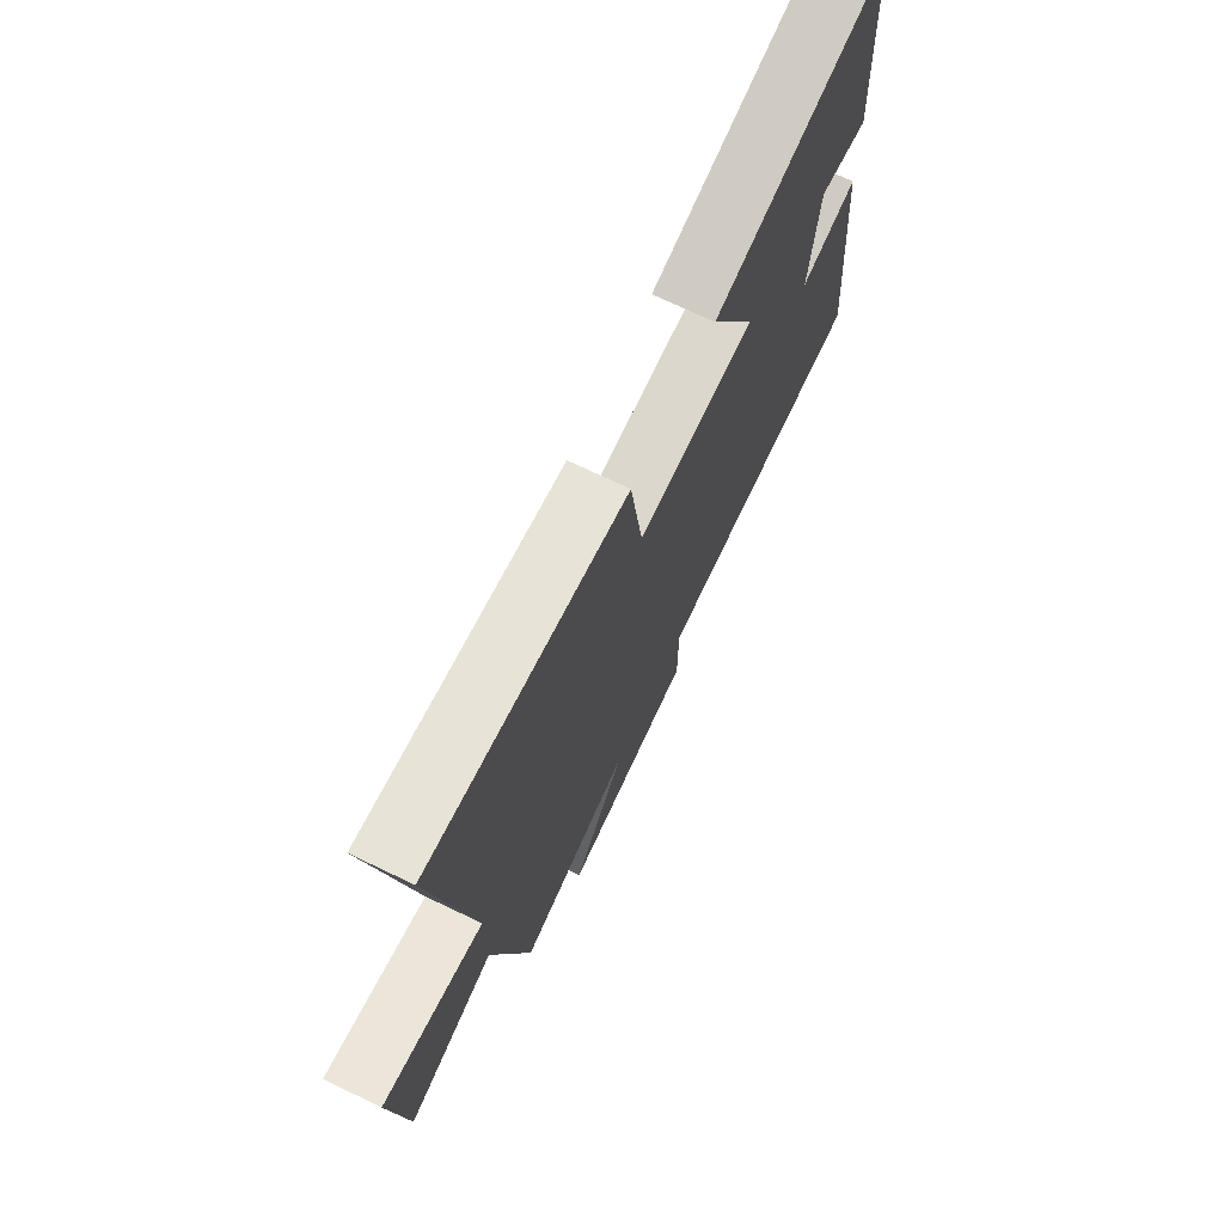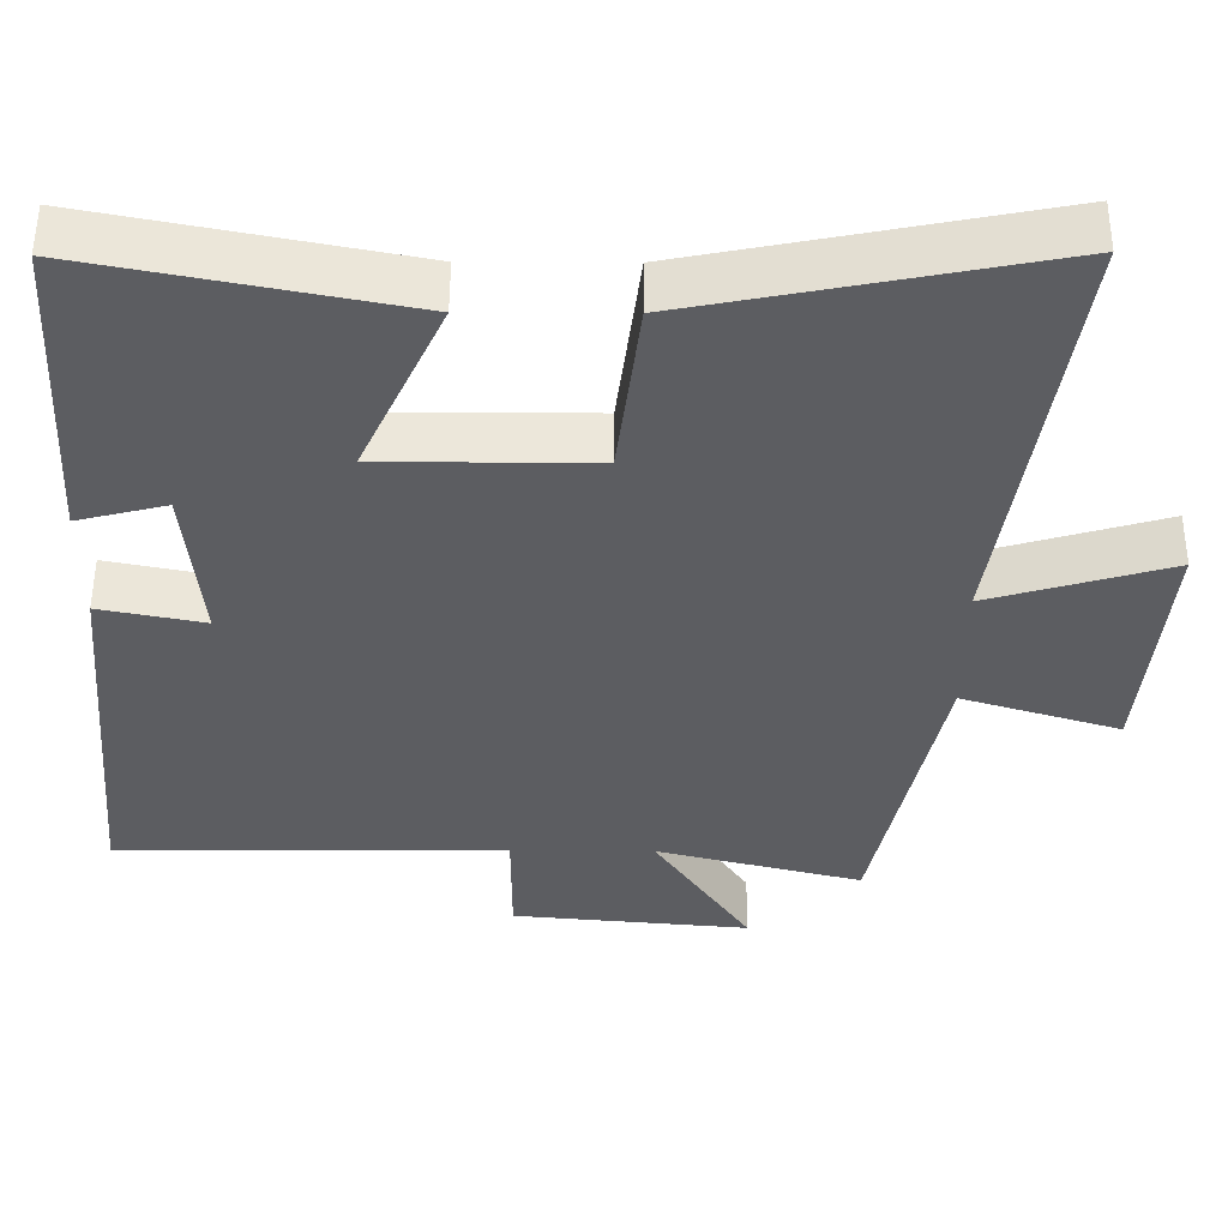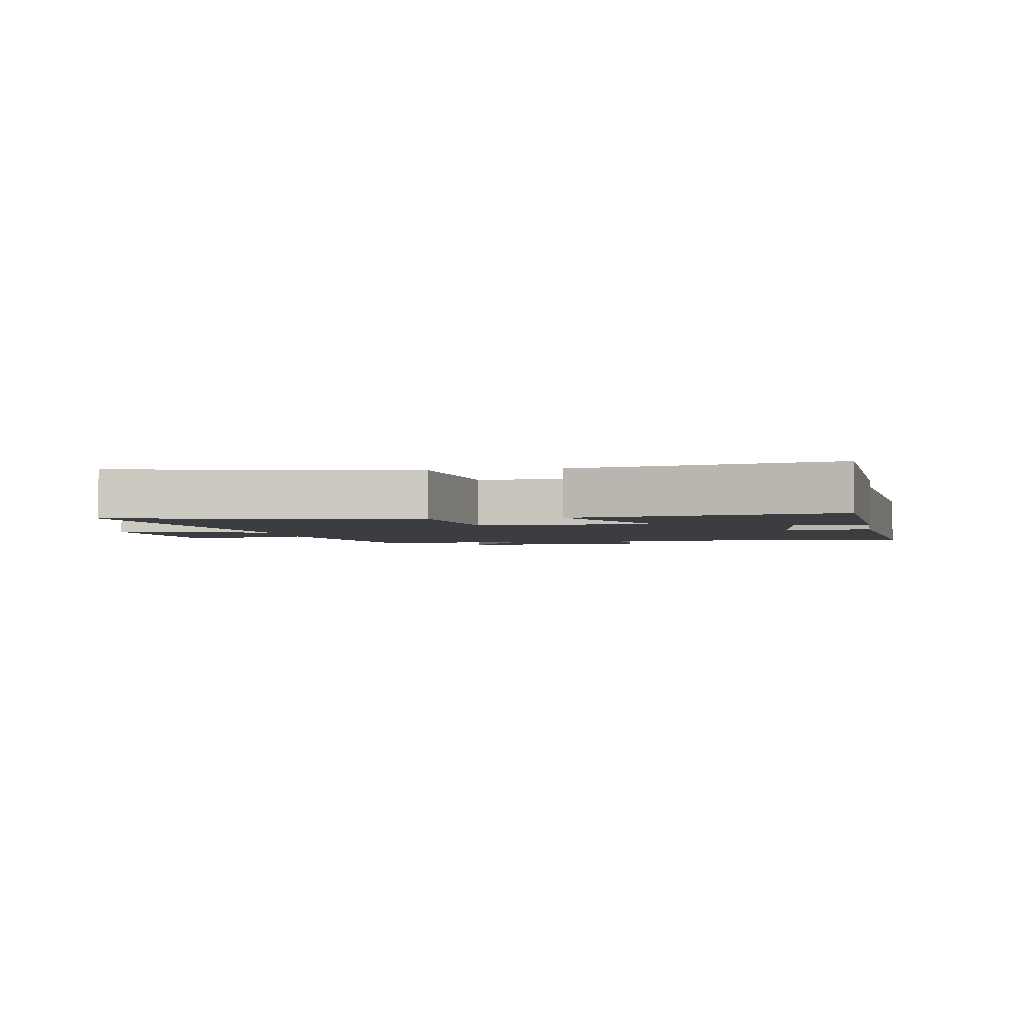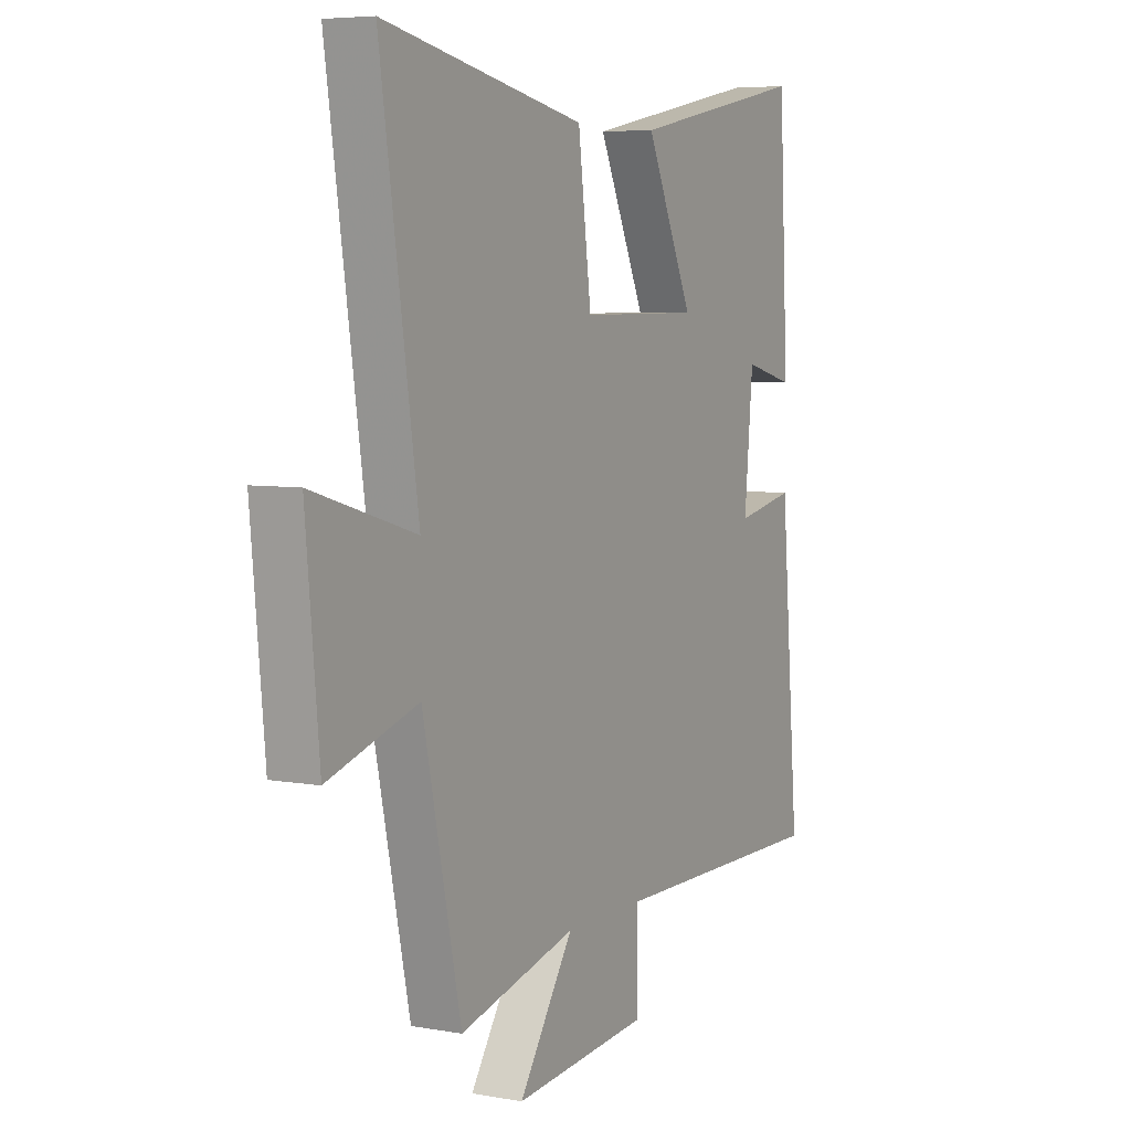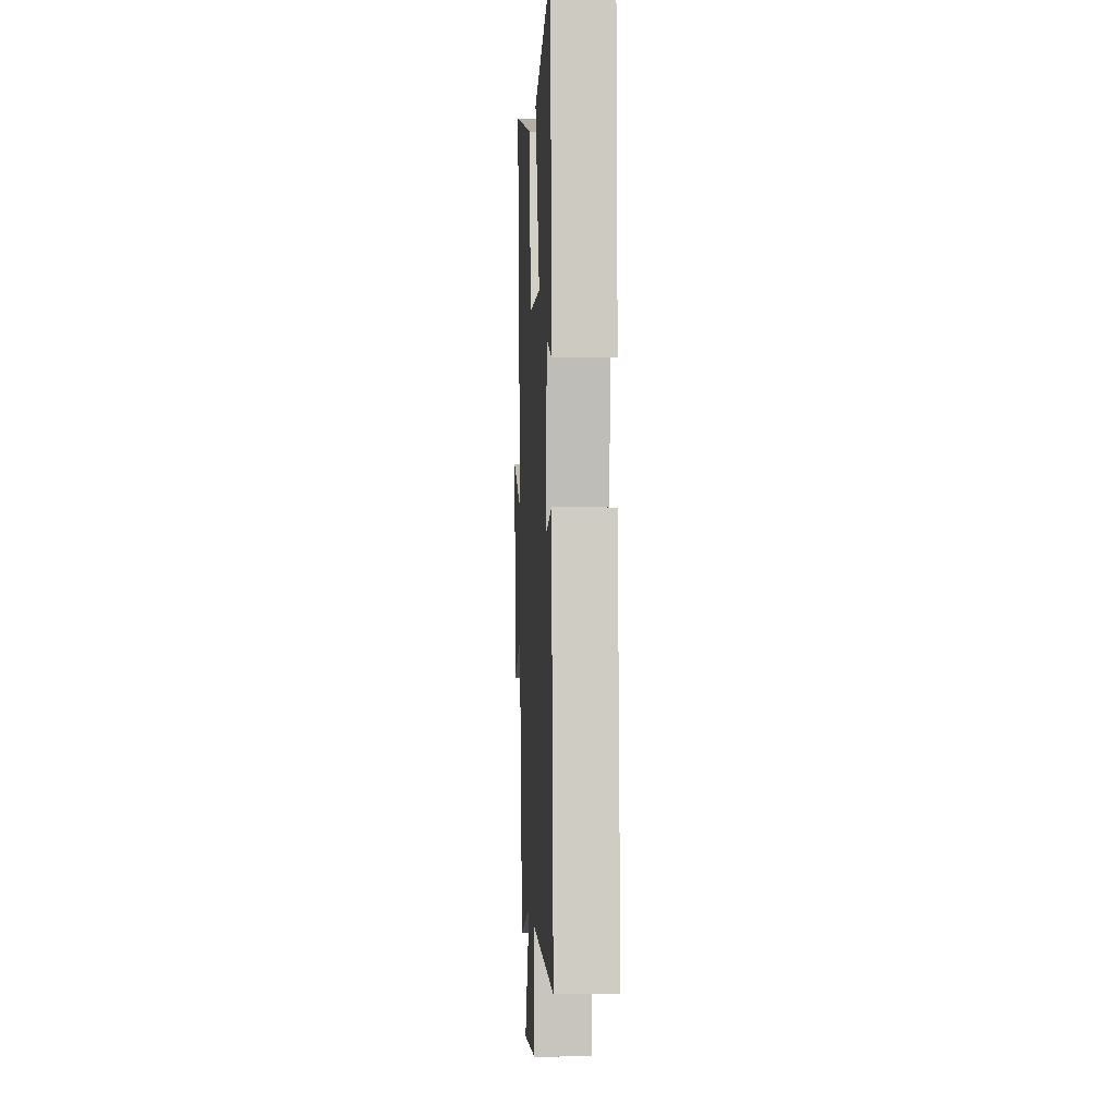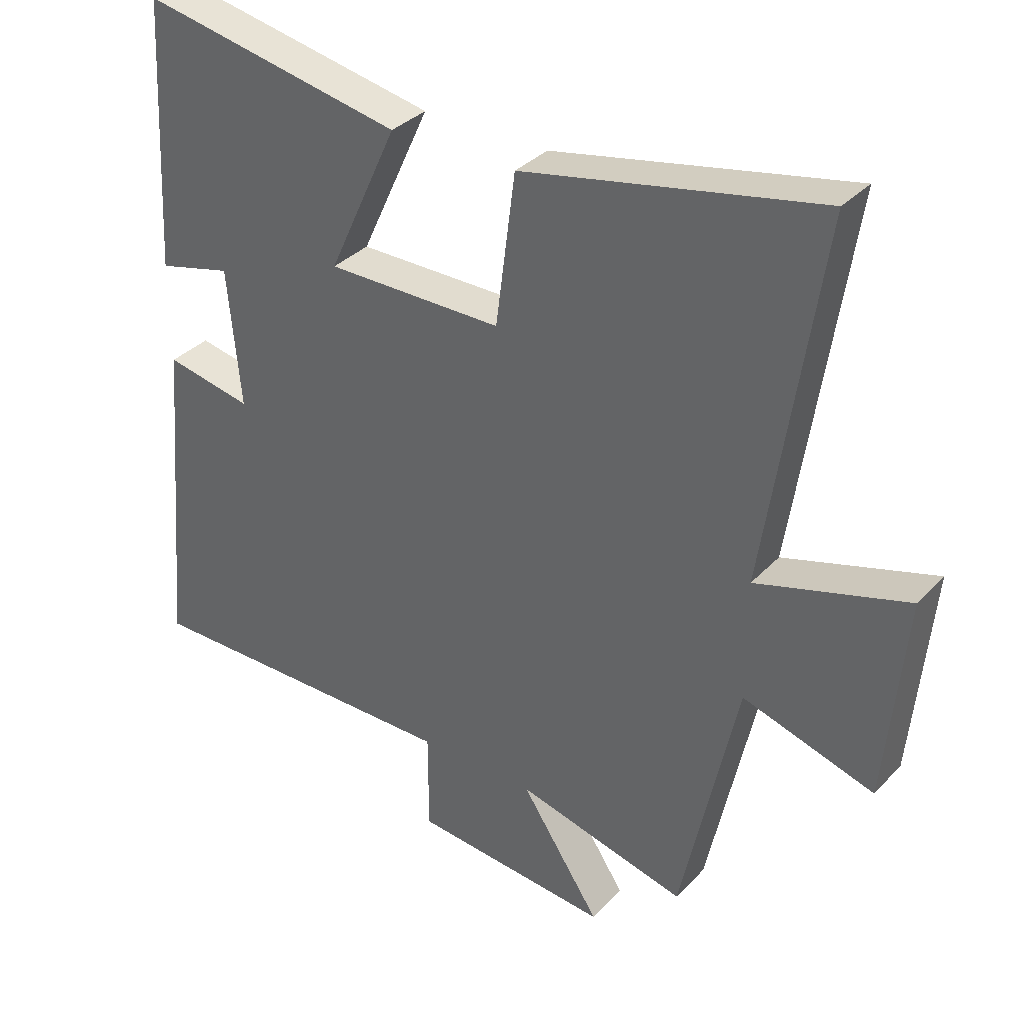
<metadata>
{"format":"obj","ext":"obj","renderer":"f3d","projection":"perspective","resolution":1024,"background":"white","views":[{"elev":72.9,"azim":-64.5,"up":"+Z"},{"elev":52.9,"azim":-179.7,"up":"+Z"},{"elev":-2.7,"azim":9.6,"up":"+Y"},{"elev":5.9,"azim":-61.5,"up":"+Z"},{"elev":-0.1,"azim":87.3,"up":"+Z"},{"elev":34.3,"azim":-143.8,"up":"+Z"}]}
</metadata>
<code>
v -0.413 0.07 -0.567
v -0.5 0.07 -0.163
v -0.704 0.07 -0.226
v -0.734 0.07 0.094
v -0.5 0.07 0.025
v -0.585 0.07 0.591
v -0.125 0.07 0.5
v -0.095 0.07 0.266
v 0.179 0.07 0.266
v 0.071 0.07 0.5
v 0.478 0.07 0.58
v 0.5 0.07 0.163
v 0.385 0.07 0.192
v 0.365 0.07 -0.022
v 0.5 0.07 0.005
v 0.544 0.07 -0.502
v 0.037 0.07 -0.5
v 0.037 0.07 -0.658
v -0.271 0.07 -0.686
v -0.147 0.07 -0.5
v -0.413 0 -0.567
v -0.5 0 -0.163
v -0.704 0 -0.226
v -0.734 0 0.094
v -0.5 0 0.025
v -0.585 0 0.591
v -0.125 0 0.5
v -0.095 0 0.266
v 0.179 0 0.266
v 0.071 0 0.5
v 0.478 0 0.58
v 0.5 0 0.163
v 0.385 0 0.192
v 0.365 0 -0.022
v 0.5 0 0.005
v 0.544 0 -0.502
v 0.037 0 -0.5
v 0.037 0 -0.658
v -0.271 0 -0.686
v -0.147 0 -0.5
f 17 18 19 20
f 14 15 16 17
f 13 14 17 20
f 10 11 12 13
f 9 10 13
f 8 9 13 20
f 5 6 7 8
f 5 8 20 1
f 2 3 4 5
f 1 2 5
f 40 39 38 37
f 37 36 35 34
f 40 37 34 33
f 33 32 31 30
f 33 30 29
f 40 33 29 28
f 28 27 26 25
f 21 40 28 25
f 25 24 23 22
f 25 22 21
f 1 21 22 2
f 2 22 23 3
f 3 23 24 4
f 4 24 25 5
f 5 25 26 6
f 6 26 27 7
f 7 27 28 8
f 8 28 29 9
f 9 29 30 10
f 10 30 31 11
f 11 31 32 12
f 12 32 33 13
f 13 33 34 14
f 14 34 35 15
f 15 35 36 16
f 16 36 37 17
f 17 37 38 18
f 18 38 39 19
f 19 39 40 20
f 20 40 21 1

</code>
